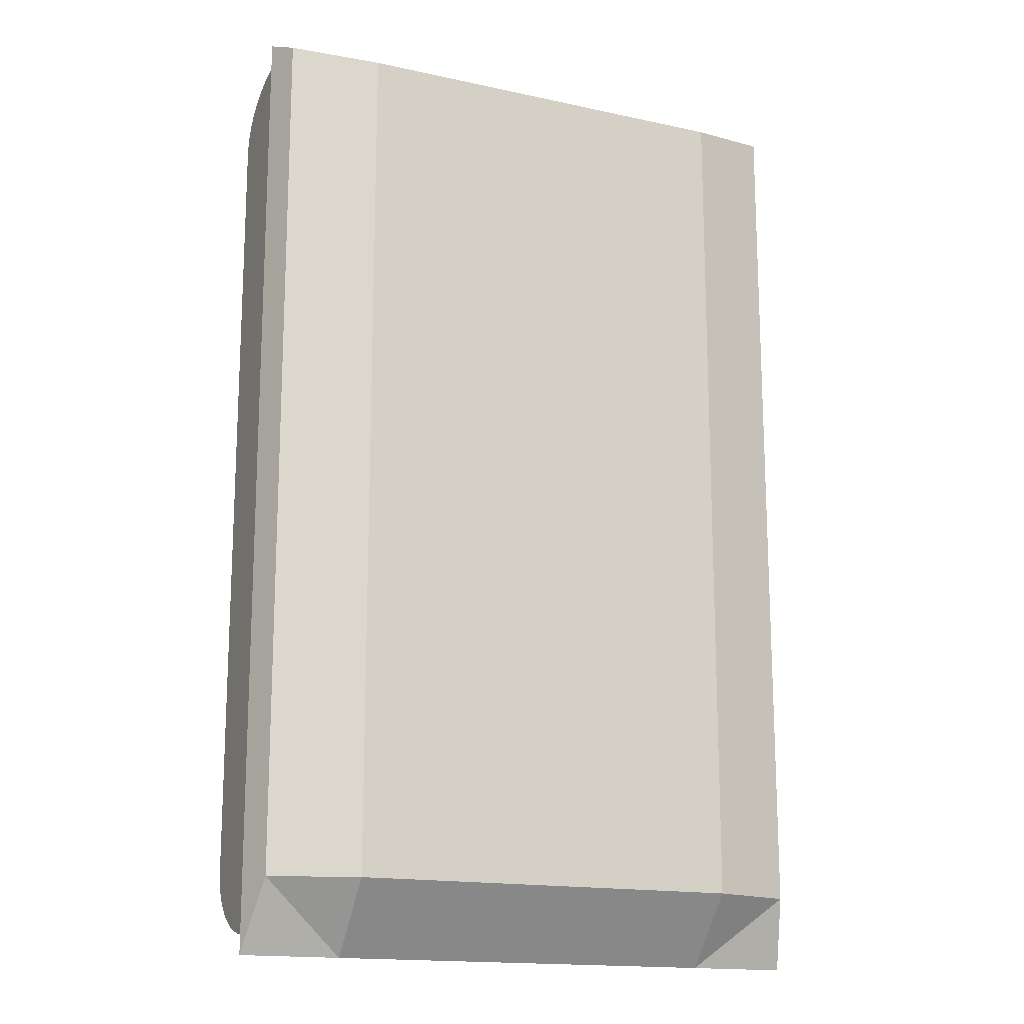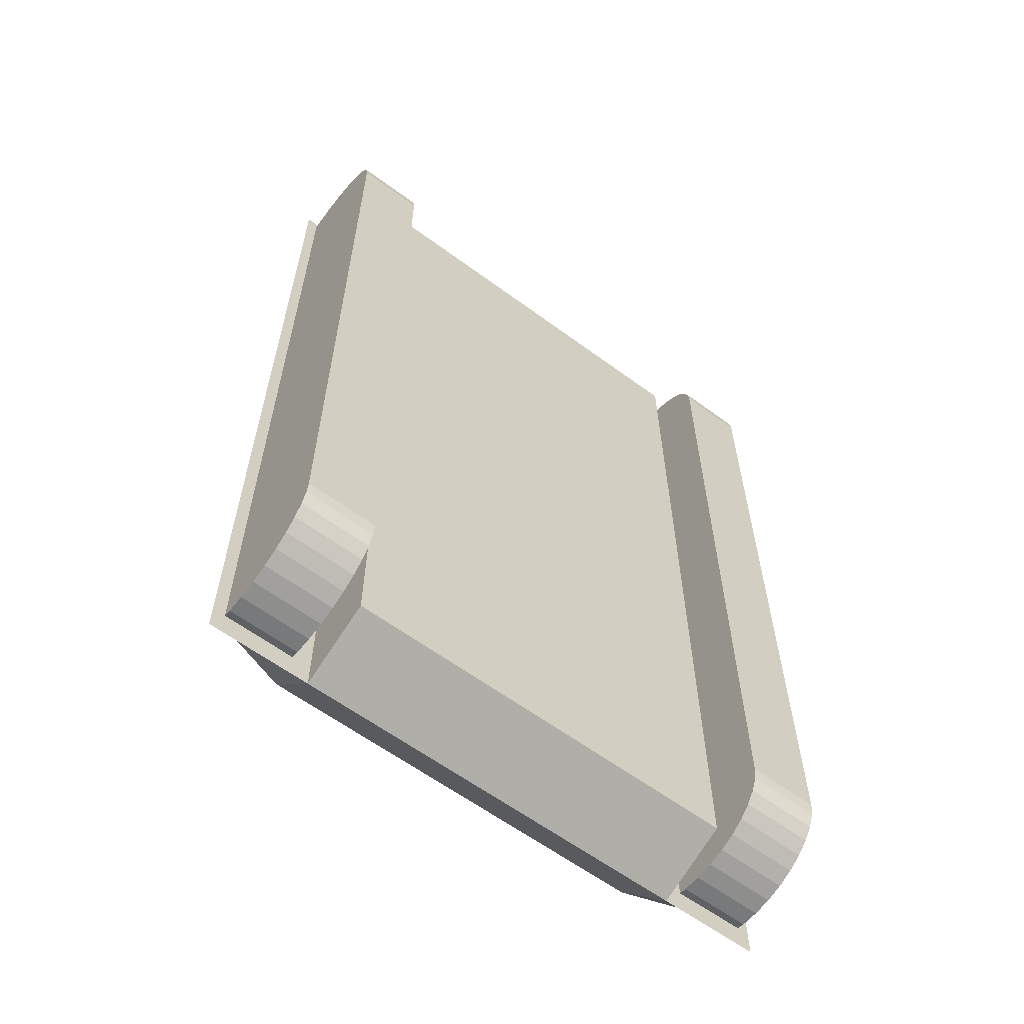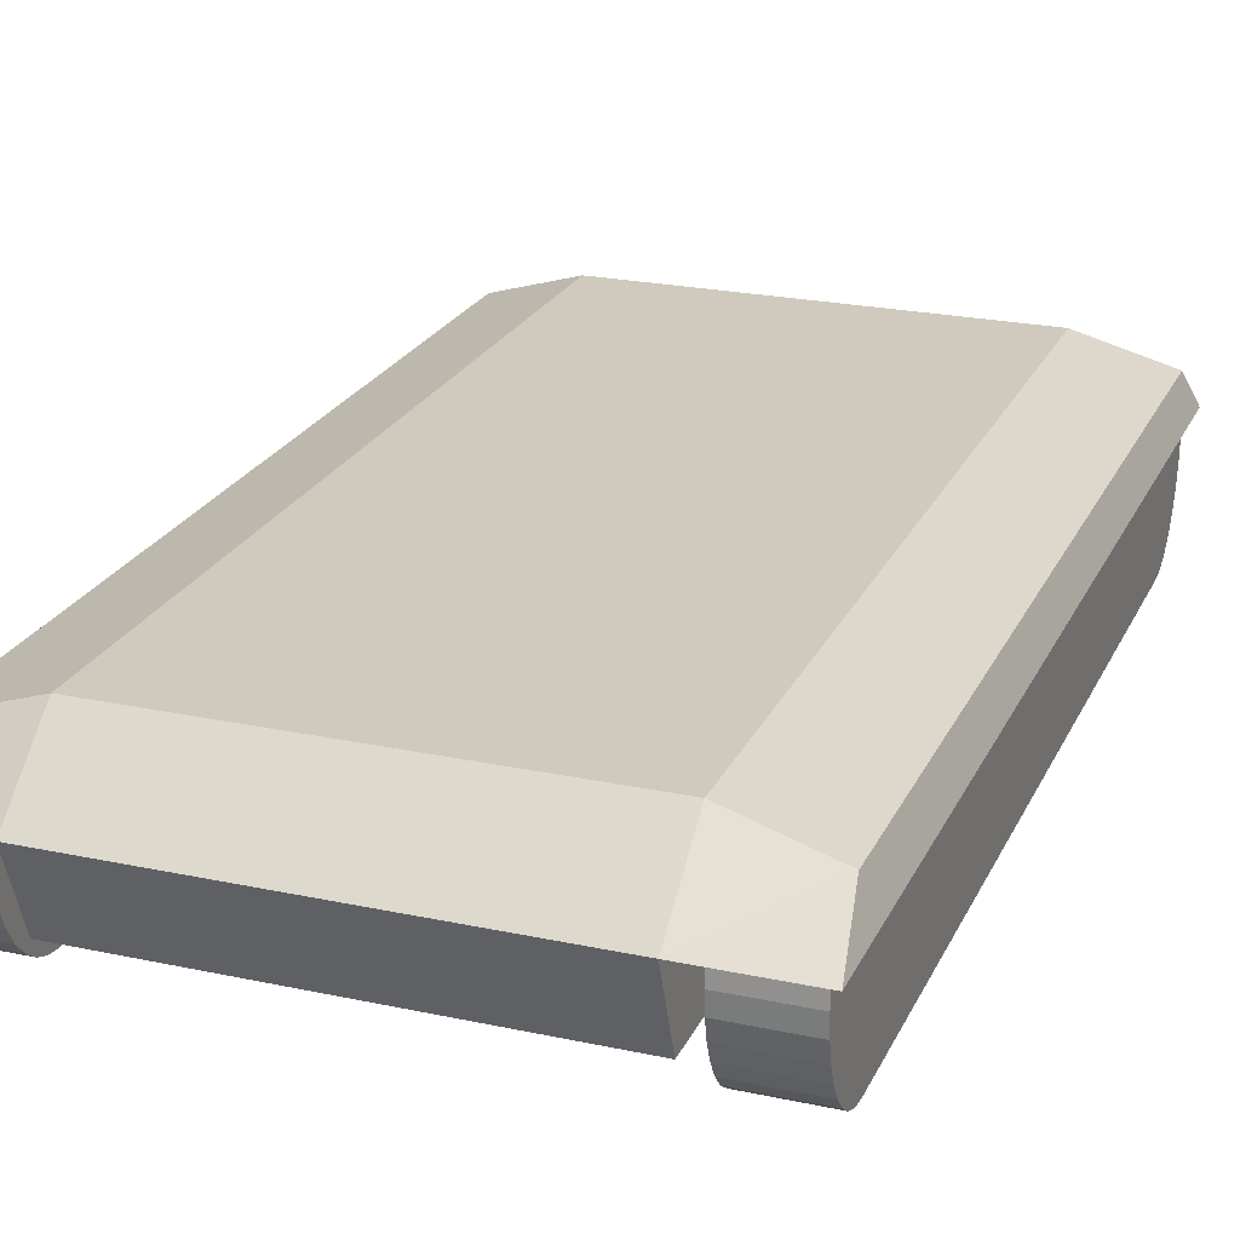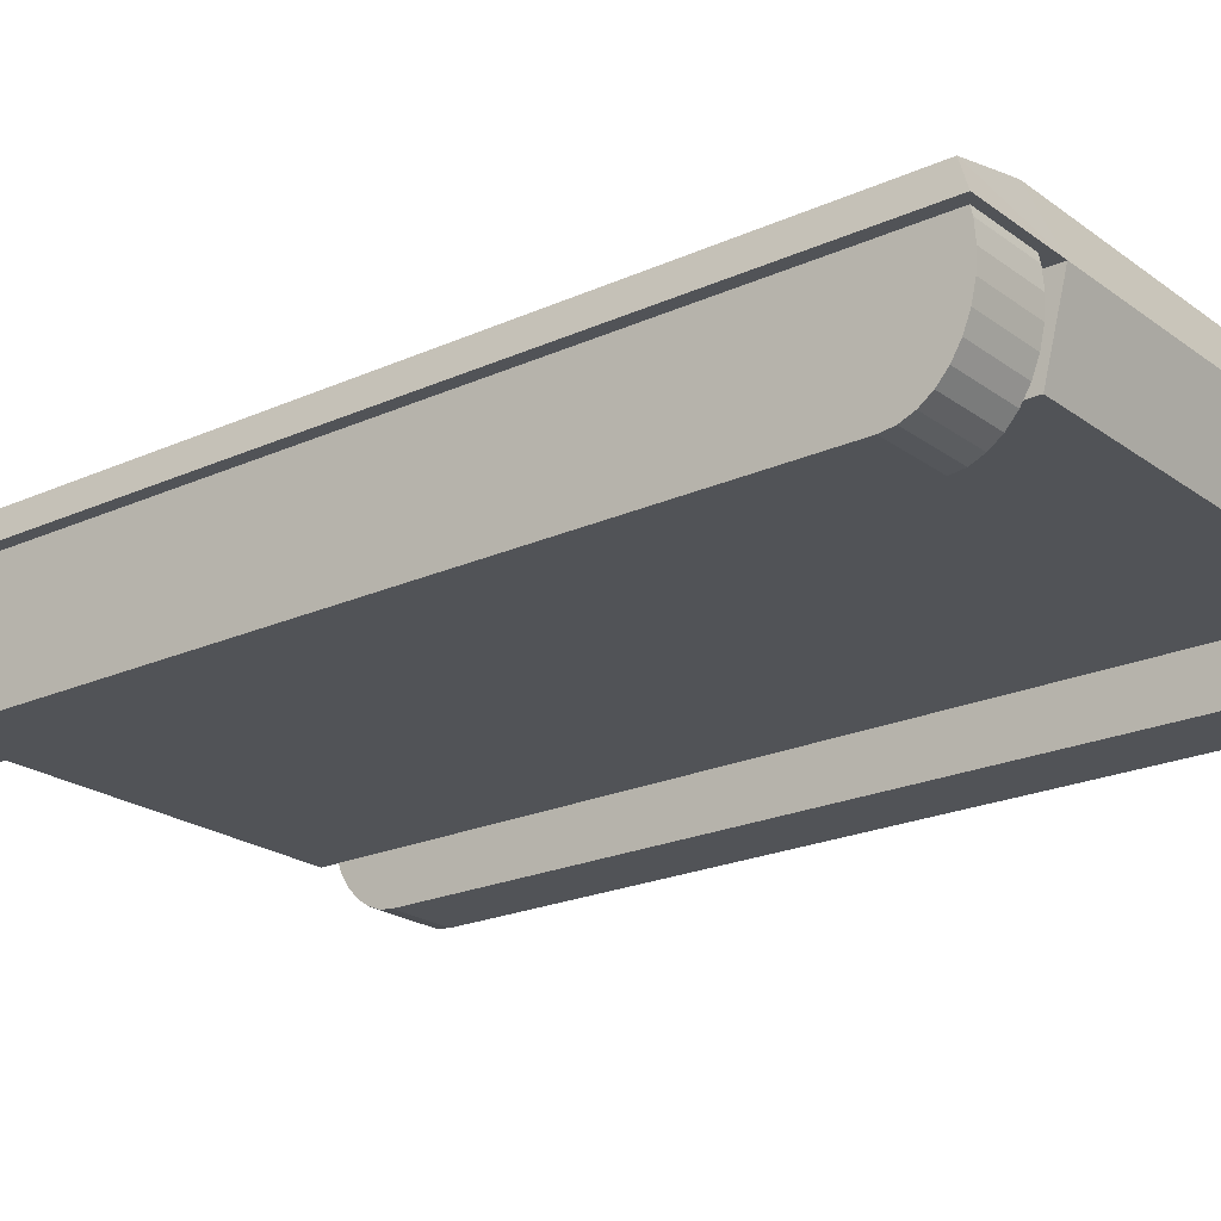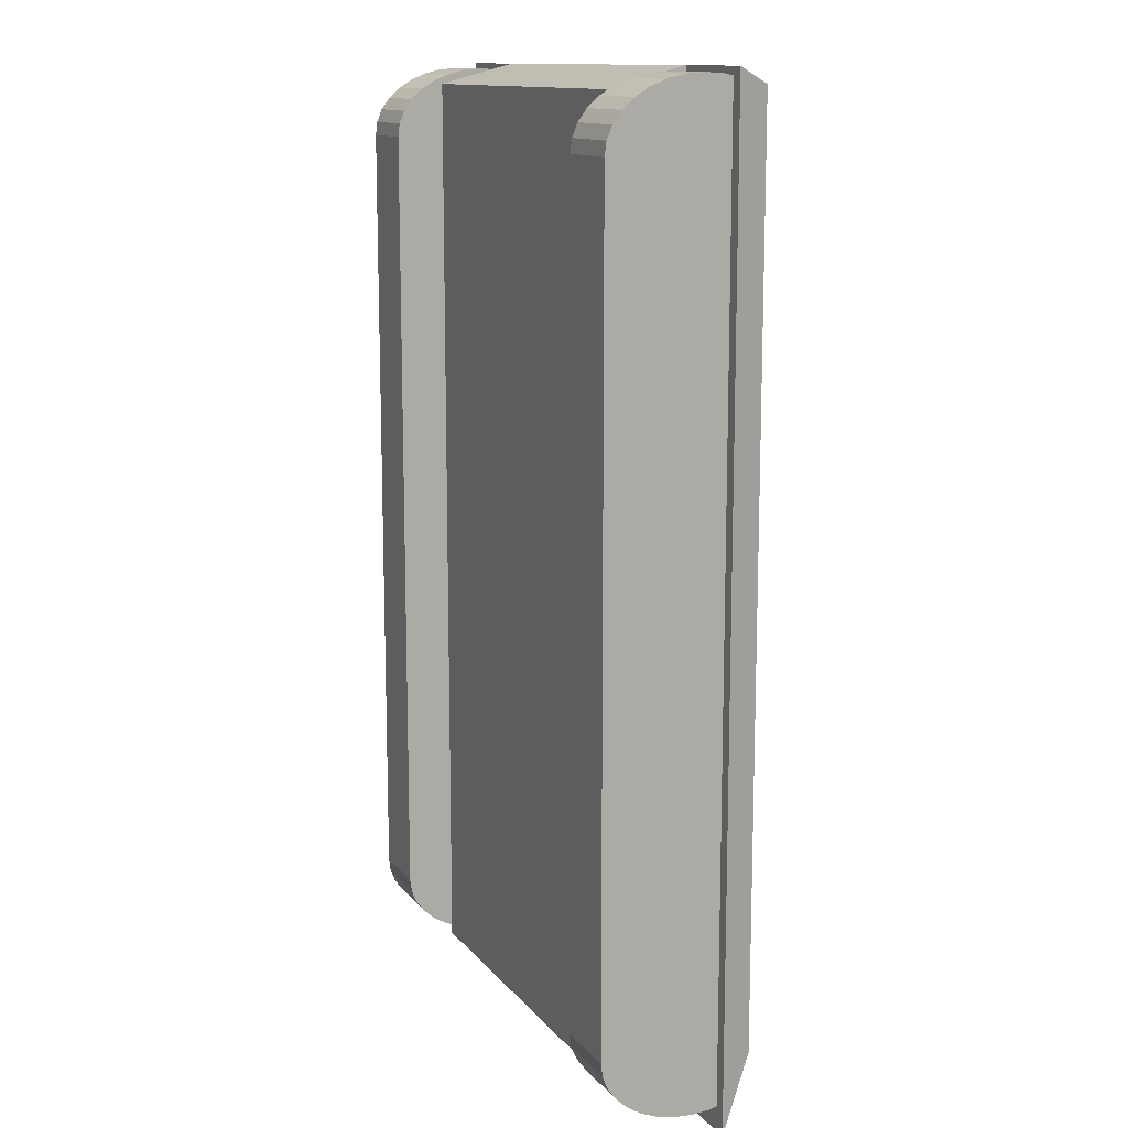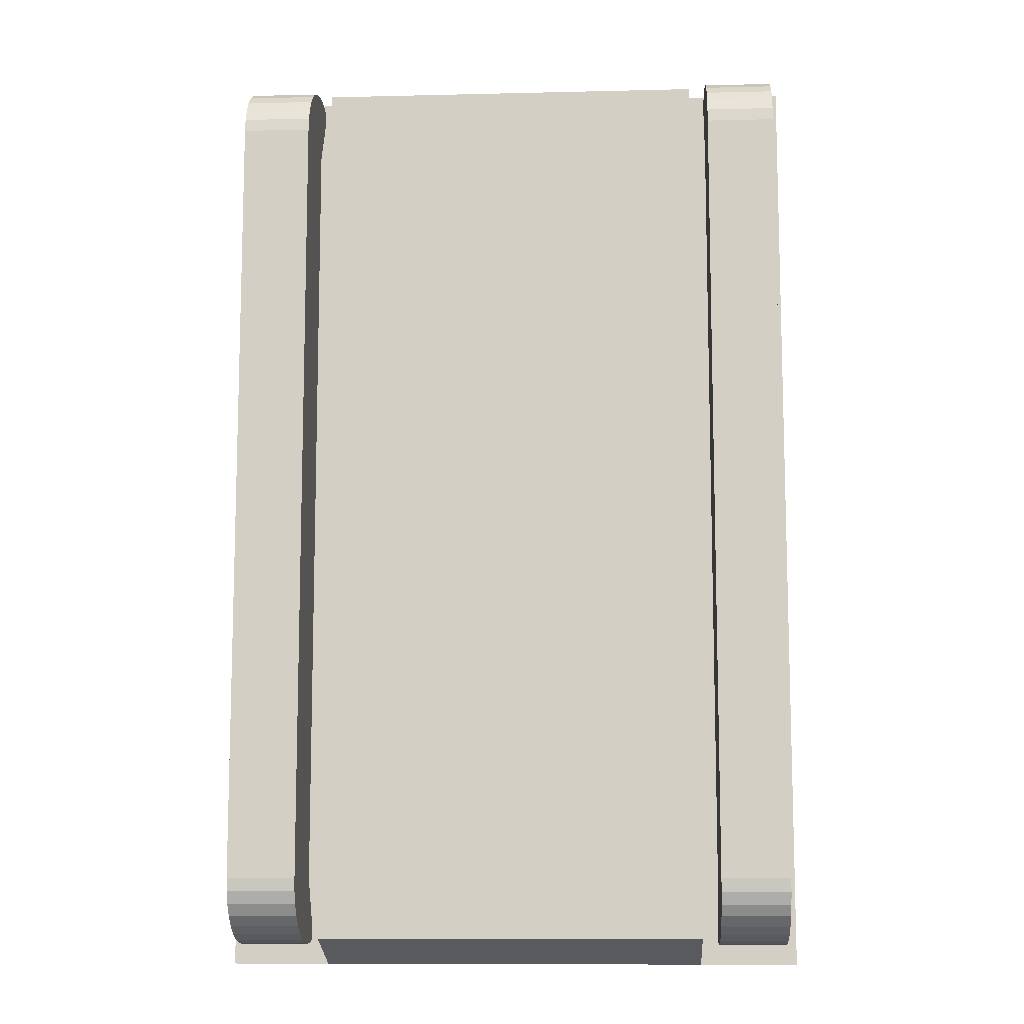
<metadata>
{"format":"obj","ext":"obj","renderer":"f3d","projection":"perspective","resolution":1024,"background":"white","views":[{"elev":-16.0,"azim":155.6,"up":"+Z"},{"elev":-61.3,"azim":-36.9,"up":"+Z"},{"elev":23.1,"azim":-159.9,"up":"+Y"},{"elev":-21.8,"azim":-51.6,"up":"+Y"},{"elev":12.8,"azim":66.3,"up":"+Z"},{"elev":-10.3,"azim":3.5,"up":"+Z"}]}
</metadata>
<code>
o Circle
v 0.2892 0.009724 -0.4174
v 0.2892 0.009724 0.3918
v 0.2892 -0.0814 0.4052
v 0.2892 -0.07612 0.4181
v 0.2892 0.04204 -0.4809
v 0.2892 0.02785 -0.4848
v 0.2892 0.009724 -0.4861
v 0.2892 -0.008403 -0.4848
v 0.2892 -0.02583 -0.4809
v 0.2892 -0.0419 -0.4745
v 0.2892 -0.05597 -0.466
v 0.2892 -0.06753 -0.4555
v 0.2892 -0.07612 -0.4437
v 0.2892 -0.0814 -0.4308
v 0.2892 -0.08319 -0.4174
v 0.2892 -0.08319 0.3918
v 0.2892 0.04528 0.4553
v 0.2892 0.02785 0.4592
v 0.2892 0.009724 0.4606
v 0.2892 -0.008403 0.4592
v 0.2892 -0.02583 0.4553
v 0.2892 -0.0419 0.449
v 0.2892 -0.05597 0.4404
v 0.2892 -0.06753 0.43
v 0.2188 0.009724 -0.4174
v 0.2188 0.009724 0.3918
v 0.2188 -0.0814 0.4052
v 0.2188 -0.07612 0.4181
v 0.2188 0.04528 -0.4809
v 0.2188 0.02785 -0.4848
v 0.2188 0.009724 -0.4861
v 0.2188 -0.008403 -0.4848
v 0.2188 -0.02583 -0.4809
v 0.2188 -0.0419 -0.4745
v 0.2188 -0.05597 -0.466
v 0.2188 -0.06753 -0.4555
v 0.2188 -0.07612 -0.4437
v 0.2188 -0.0814 -0.4308
v 0.2188 -0.08319 -0.4174
v 0.2188 -0.08319 0.3918
v 0.2188 0.04528 0.4553
v 0.2188 0.02785 0.4592
v 0.2188 0.009724 0.4606
v 0.2188 -0.008403 0.4592
v 0.2188 -0.02583 0.4553
v 0.2188 -0.0419 0.449
v 0.2188 -0.05597 0.4404
v 0.2188 -0.06753 0.43
v 0.3015 0.03587 0.4655
v 0.3015 0.03587 -0.5077
v 0.2884 0.06905 0.4501
v 0.2884 0.06905 -0.435
v 0.2002 0.03587 0.4655
v 0.2002 0.03587 -0.5077
v 0.2007 0.09728 0.4378
v 0.2007 0.09728 -0.435
v 0.2002 -0.04135 0.4453
v 0.2002 -0.04135 -0.4793
v -0.2884 0.00973 -0.4174
v -0.2884 0.00973 0.3918
v -0.2884 -0.0814 0.4052
v -0.2884 -0.07611 0.4181
v -0.2884 0.04204 -0.4809
v -0.2884 0.02786 -0.4848
v -0.2884 0.00973 -0.4861
v -0.2884 -0.008397 -0.4848
v -0.2884 -0.02583 -0.4809
v -0.2884 -0.04189 -0.4745
v -0.2884 -0.05597 -0.466
v -0.2884 -0.06752 -0.4555
v -0.2884 -0.07611 -0.4437
v -0.2884 -0.0814 -0.4308
v -0.2884 -0.08318 -0.4174
v -0.2884 -0.08318 0.3918
v -0.2884 0.04529 0.4553
v -0.2884 0.02786 0.4592
v -0.2884 0.00973 0.4606
v -0.2884 -0.008397 0.4592
v -0.2884 -0.02583 0.4553
v -0.2884 -0.04189 0.449
v -0.2884 -0.05597 0.4404
v -0.2884 -0.06752 0.43
v -0.2179 0.009728 -0.4174
v -0.2179 0.009728 0.3918
v -0.2179 -0.0814 0.4052
v -0.2179 -0.07611 0.4181
v -0.2179 0.04528 -0.4809
v -0.2179 0.02785 -0.4848
v -0.2179 0.009728 -0.4861
v -0.2179 -0.008398 -0.4848
v -0.2179 -0.02583 -0.4809
v -0.2179 -0.04189 -0.4745
v -0.2179 -0.05597 -0.466
v -0.2179 -0.06753 -0.4555
v -0.2179 -0.07611 -0.4437
v -0.2179 -0.0814 -0.4308
v -0.2179 -0.08318 -0.4174
v -0.2179 -0.08318 0.3918
v -0.2179 0.04528 0.4553
v -0.2179 0.02785 0.4592
v -0.2179 0.009728 0.4606
v -0.2179 -0.008398 0.4592
v -0.2179 -0.02583 0.4553
v -0.2179 -0.04189 0.449
v -0.2179 -0.05597 0.4404
v -0.2179 -0.06753 0.43
v -0.3007 0.03588 0.4655
v -0.3007 0.03588 -0.5077
v 0.000432 0.03588 0.4655
v 0.000432 0.03588 -0.5077
v -0.2876 0.06906 0.4501
v -0.2876 0.06906 -0.435
v 0.000432 0.09728 0.4378
v 0.000432 0.09728 -0.435
v -0.1993 0.03588 0.4655
v -0.1993 0.03588 -0.5077
v -0.1999 0.09728 0.4378
v -0.1999 0.09728 -0.435
v 0.000431 -0.04135 0.4453
v 0.000431 -0.04135 -0.4793
v -0.1993 -0.04135 0.4453
v -0.1993 -0.04135 -0.4793
v 0.2892 0.04204 -0.4809
v 0.2892 0.04204 -0.4809
v 0.2188 0.04528 -0.4809
v 0.2188 0.04528 -0.4809
v 0.2188 0.04528 0.4553
v 0.2188 0.04528 0.4553
v 0.2892 0.04528 0.4553
v 0.2892 0.04528 0.4553
v 0.2892 -0.08319 0.3918
v 0.2892 -0.08319 -0.4174
v 0.2892 0.02785 -0.4848
v 0.2892 0.009724 -0.4861
v 0.2892 -0.008403 -0.4848
v 0.2892 -0.02583 -0.4809
v 0.2892 -0.0419 -0.4745
v 0.2892 -0.05597 -0.466
v 0.2892 -0.06753 -0.4555
v 0.2892 -0.07612 -0.4437
v 0.2892 -0.0814 -0.4308
v 0.2892 0.02785 0.4592
v 0.2892 0.009724 0.4606
v 0.2892 -0.008403 0.4592
v 0.2892 -0.02583 0.4553
v 0.2892 -0.0419 0.449
v 0.2892 -0.05597 0.4404
v 0.2892 -0.06753 0.43
v 0.2892 -0.07612 0.4181
v 0.2892 -0.0814 0.4052
v 0.2188 -0.08319 0.3918
v 0.2188 -0.08319 -0.4174
v 0.2188 0.02785 -0.4848
v 0.2188 0.009724 -0.4861
v 0.2188 -0.008403 -0.4848
v 0.2188 -0.02583 -0.4809
v 0.2188 -0.0419 -0.4745
v 0.2188 -0.05597 -0.466
v 0.2188 -0.06753 -0.4555
v 0.2188 -0.07612 -0.4437
v 0.2188 -0.0814 -0.4308
v 0.2188 0.02785 0.4592
v 0.2188 0.009724 0.4606
v 0.2188 -0.008403 0.4592
v 0.2188 -0.02583 0.4553
v 0.2188 -0.0419 0.449
v 0.2188 -0.05597 0.4404
v 0.2188 -0.06753 0.43
v 0.2188 -0.07612 0.4181
v 0.2188 -0.0814 0.4052
v 0.2002 0.03587 0.4655
v 0.2002 0.03587 0.4655
v 0.2002 0.03587 0.4655
v 0.3015 0.03587 0.4655
v 0.3015 0.03587 0.4655
v 0.3015 0.03587 -0.5077
v 0.3015 0.03587 -0.5077
v 0.2002 0.03587 -0.5077
v 0.2002 0.03587 -0.5077
v 0.2002 0.03587 -0.5077
v 0.000432 0.03588 -0.5077
v 0.2007 0.09728 0.4378
v 0.2884 0.06905 0.4501
v 0.2884 0.06905 0.4501
v 0.2884 0.06905 -0.435
v 0.2884 0.06905 -0.435
v 0.2007 0.09728 -0.435
v 0.000432 0.09728 -0.435
v 0.000432 0.03588 0.4655
v 0.000432 0.09728 0.4378
v 0.2002 -0.04135 -0.4793
v 0.2002 -0.04135 -0.4793
v 0.000431 -0.04135 -0.4793
v 0.000431 -0.04135 0.4453
v 0.2002 -0.04135 0.4453
v 0.2002 -0.04135 0.4453
v -0.2884 0.04204 -0.4809
v -0.2884 0.04204 -0.4809
v -0.2179 0.04528 -0.4809
v -0.2179 0.04528 -0.4809
v -0.2179 0.04528 0.4553
v -0.2179 0.04528 0.4553
v -0.2884 0.04529 0.4553
v -0.2884 0.04529 0.4553
v -0.2884 -0.08318 0.3918
v -0.2884 -0.08318 -0.4174
v -0.2884 0.02786 -0.4848
v -0.2884 0.00973 -0.4861
v -0.2884 -0.008397 -0.4848
v -0.2884 -0.02583 -0.4809
v -0.2884 -0.04189 -0.4745
v -0.2884 -0.05597 -0.466
v -0.2884 -0.06752 -0.4555
v -0.2884 -0.07611 -0.4437
v -0.2884 -0.0814 -0.4308
v -0.2884 0.02786 0.4592
v -0.2884 0.00973 0.4606
v -0.2884 -0.008397 0.4592
v -0.2884 -0.02583 0.4553
v -0.2884 -0.04189 0.449
v -0.2884 -0.05597 0.4404
v -0.2884 -0.06752 0.43
v -0.2884 -0.07611 0.4181
v -0.2884 -0.0814 0.4052
v -0.2179 -0.08318 0.3918
v -0.2179 -0.08318 -0.4174
v -0.2179 0.02785 -0.4848
v -0.2179 0.009728 -0.4861
v -0.2179 -0.008398 -0.4848
v -0.2179 -0.02583 -0.4809
v -0.2179 -0.04189 -0.4745
v -0.2179 -0.05597 -0.466
v -0.2179 -0.06753 -0.4555
v -0.2179 -0.07611 -0.4437
v -0.2179 -0.0814 -0.4308
v -0.2179 0.02785 0.4592
v -0.2179 0.009728 0.4606
v -0.2179 -0.008398 0.4592
v -0.2179 -0.02583 0.4553
v -0.2179 -0.04189 0.449
v -0.2179 -0.05597 0.4404
v -0.2179 -0.06753 0.43
v -0.2179 -0.07611 0.4181
v -0.2179 -0.0814 0.4052
v -0.1993 0.03588 0.4655
v -0.1993 0.03588 0.4655
v -0.1993 0.03588 0.4655
v -0.3007 0.03588 0.4655
v -0.3007 0.03588 0.4655
v -0.3007 0.03588 -0.5077
v -0.3007 0.03588 -0.5077
v -0.1993 0.03588 -0.5077
v -0.1993 0.03588 -0.5077
v -0.1993 0.03588 -0.5077
v -0.1999 0.09728 0.4378
v -0.2876 0.06906 0.4501
v -0.2876 0.06906 0.4501
v -0.2876 0.06906 -0.435
v -0.2876 0.06906 -0.435
v -0.1999 0.09728 -0.435
v -0.1993 -0.04135 -0.4793
v -0.1993 -0.04135 -0.4793
v -0.1993 -0.04135 0.4453
v -0.1993 -0.04135 0.4453
f 165 144 164
f 158 139 159
f 132 151 152
f 166 145 165
f 159 140 160
f 167 146 166
f 160 141 161
f 168 147 167
f 141 152 161
f 169 148 168
f 170 149 169
f 151 150 170
f 123 153 125
f 153 134 154
f 154 135 155
f 162 129 127
f 155 136 156
f 163 142 162
f 156 137 157
f 164 143 163
f 157 138 158
f 16 2 3
f 4 3 2
f 24 4 2
f 23 24 2
f 22 23 2
f 21 22 2
f 20 21 2
f 19 20 2
f 18 19 2
f 130 18 2
f 6 124 1
f 7 6 1
f 8 7 1
f 9 8 1
f 10 9 1
f 11 10 1
f 12 11 1
f 13 12 1
f 14 13 1
f 15 14 1
f 1 16 15
f 40 27 26
f 28 26 27
f 48 26 28
f 47 26 48
f 46 26 47
f 45 26 46
f 44 26 45
f 43 26 44
f 42 26 43
f 41 26 42
f 29 17 5
f 130 1 124
f 30 25 126
f 31 25 30
f 32 25 31
f 33 25 32
f 34 25 33
f 35 25 34
f 36 25 35
f 37 25 36
f 38 25 37
f 39 25 38
f 40 25 39
f 189 195 172
f 187 190 55
f 175 185 184
f 178 114 56
f 171 183 182
f 171 113 109
f 178 186 177
f 52 55 51
f 173 50 49
f 119 191 196
f 53 192 180
f 110 58 120
f 239 218 219
f 232 213 212
f 225 206 226
f 240 219 220
f 233 214 213
f 241 220 221
f 234 215 214
f 242 221 222
f 235 206 215
f 243 222 223
f 244 223 224
f 225 224 205
f 227 197 199
f 227 208 207
f 228 209 208
f 236 203 216
f 229 210 209
f 237 216 217
f 230 211 210
f 238 217 218
f 231 212 211
f 74 61 60
f 62 60 61
f 82 60 62
f 81 60 82
f 80 60 81
f 79 60 80
f 78 60 79
f 77 60 78
f 76 60 77
f 204 60 76
f 64 59 198
f 65 59 64
f 66 59 65
f 67 59 66
f 68 59 67
f 69 59 68
f 70 59 69
f 71 59 70
f 72 59 71
f 73 59 72
f 74 59 73
f 98 84 85
f 86 85 84
f 106 86 84
f 105 106 84
f 104 105 84
f 103 104 84
f 102 103 84
f 101 102 84
f 100 101 84
f 99 100 84
f 75 87 63
f 59 204 198
f 88 200 83
f 89 88 83
f 90 89 83
f 91 90 83
f 92 91 83
f 93 92 83
f 94 93 83
f 95 94 83
f 96 95 83
f 97 96 83
f 83 98 97
f 263 189 246
f 190 260 117
f 249 258 250
f 252 114 181
f 245 256 248
f 113 245 109
f 259 252 251
f 117 112 111
f 107 253 247
f 261 119 264
f 262 115 254
f 110 122 116
f 165 145 144
f 158 138 139
f 132 131 151
f 166 146 145
f 159 139 140
f 167 147 146
f 160 140 141
f 168 148 147
f 141 132 152
f 169 149 148
f 170 150 149
f 151 131 150
f 123 133 153
f 153 133 134
f 154 134 135
f 162 142 129
f 155 135 136
f 163 143 142
f 156 136 137
f 164 144 143
f 157 137 138
f 1 2 16
f 29 128 17
f 130 2 1
f 40 26 25
f 189 194 195
f 187 188 190
f 175 176 185
f 178 181 114
f 171 174 183
f 171 182 113
f 178 56 186
f 52 187 55
f 173 179 50
f 119 193 191
f 53 57 192
f 110 54 58
f 239 238 218
f 232 233 213
f 225 205 206
f 240 239 219
f 233 234 214
f 241 240 220
f 234 235 215
f 242 241 221
f 235 226 206
f 243 242 222
f 244 243 223
f 225 244 224
f 227 207 197
f 227 228 208
f 228 229 209
f 236 201 203
f 229 230 210
f 237 236 216
f 230 231 211
f 238 237 217
f 231 232 212
f 74 60 59
f 75 202 87
f 59 60 204
f 83 84 98
f 263 194 189
f 190 188 260
f 249 257 258
f 252 118 114
f 245 255 256
f 113 255 245
f 259 118 252
f 117 260 112
f 107 108 253
f 261 193 119
f 262 121 115
f 110 120 122

</code>
